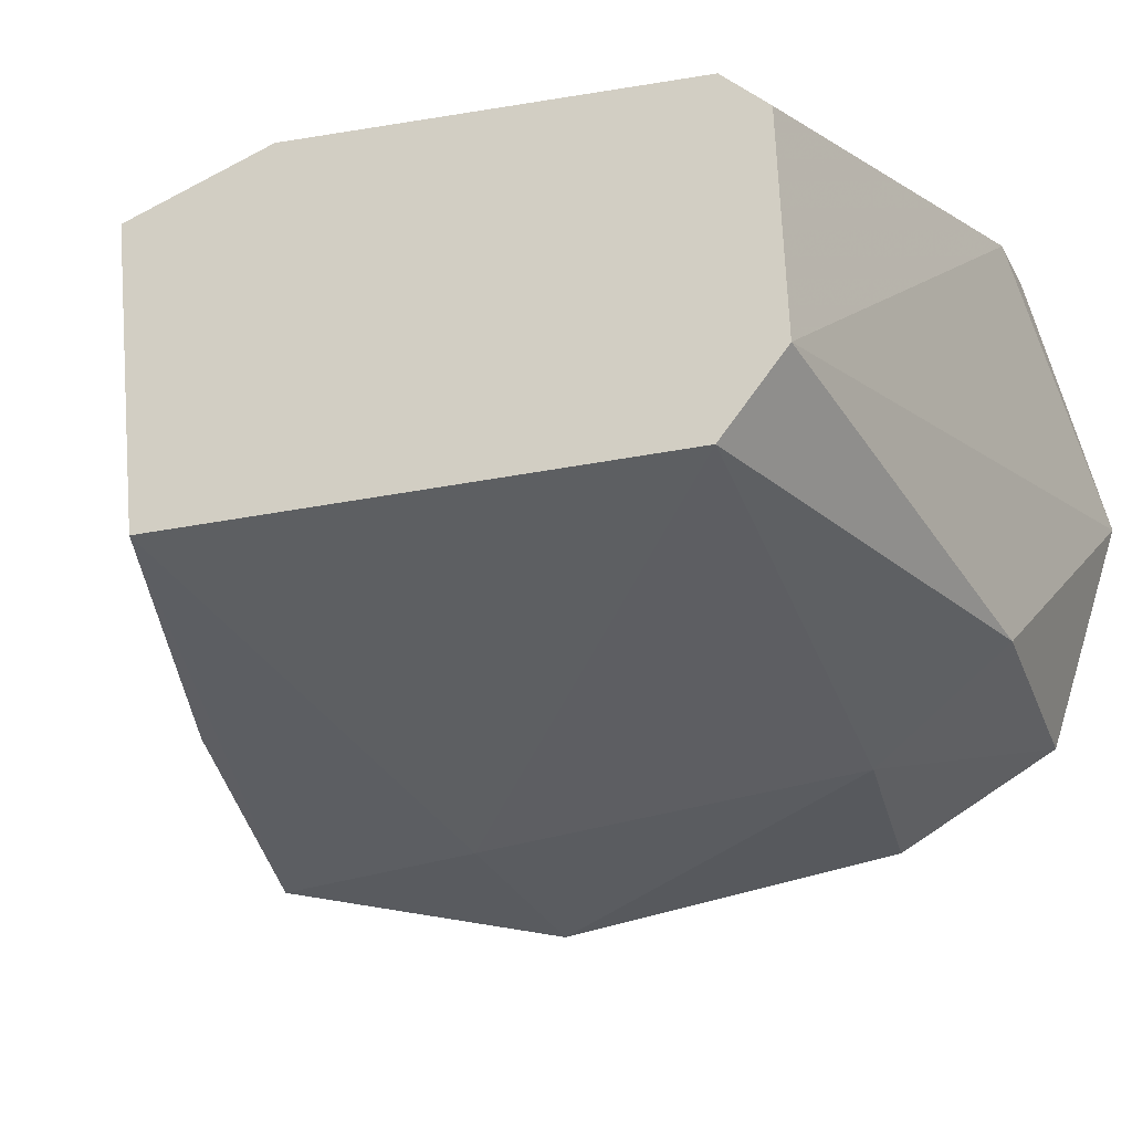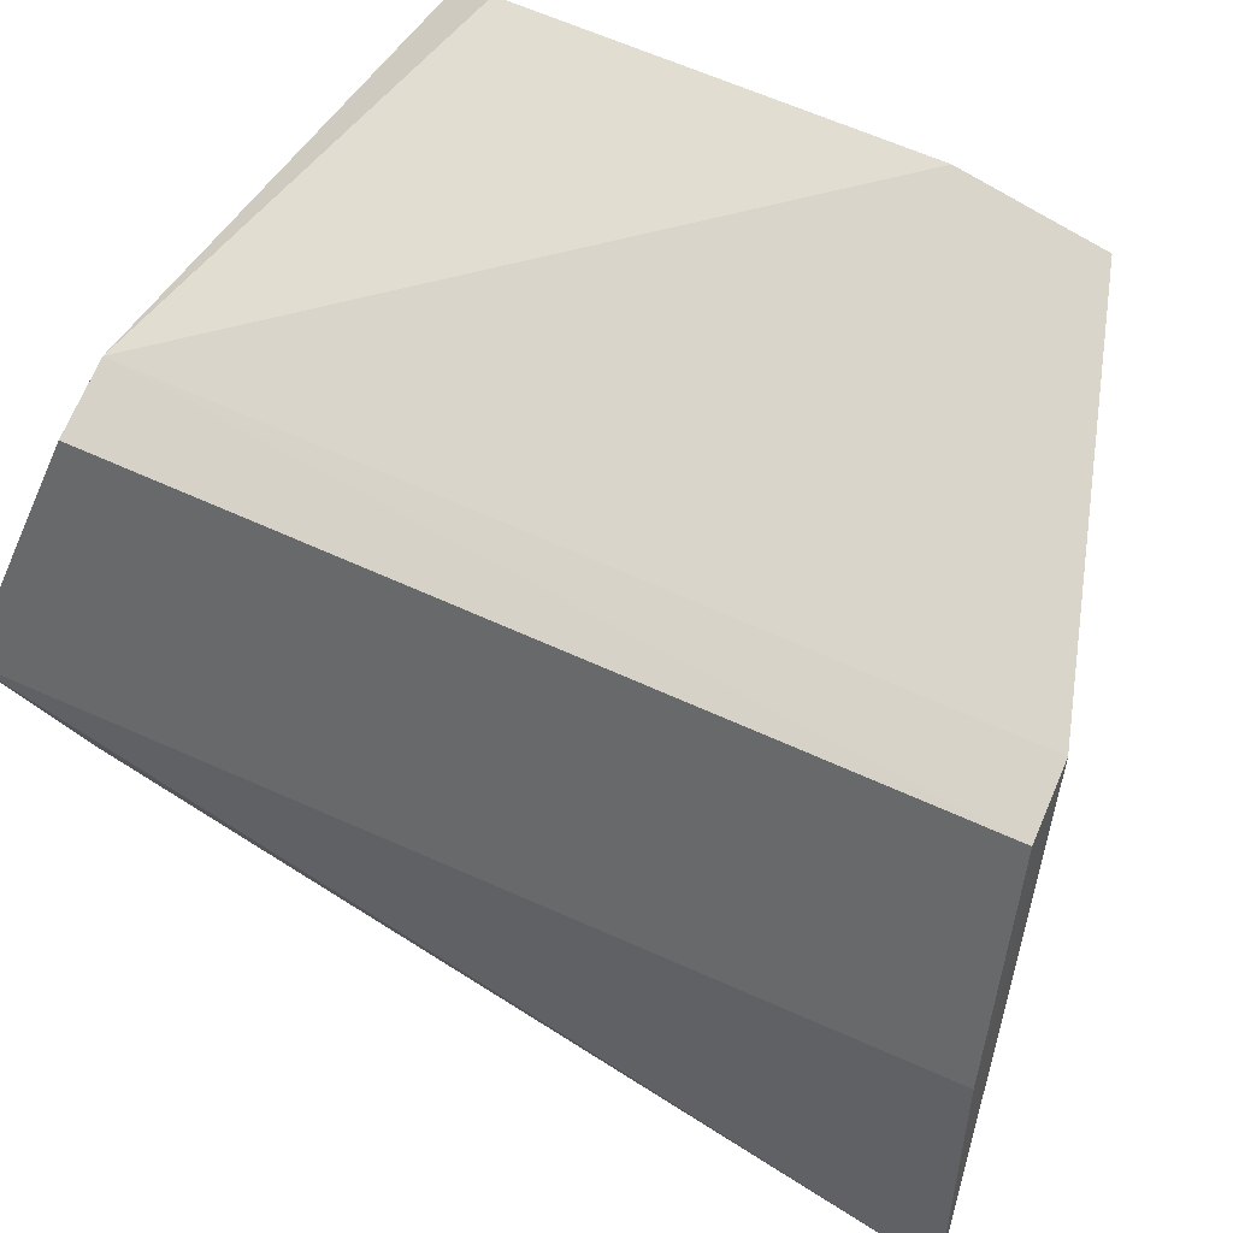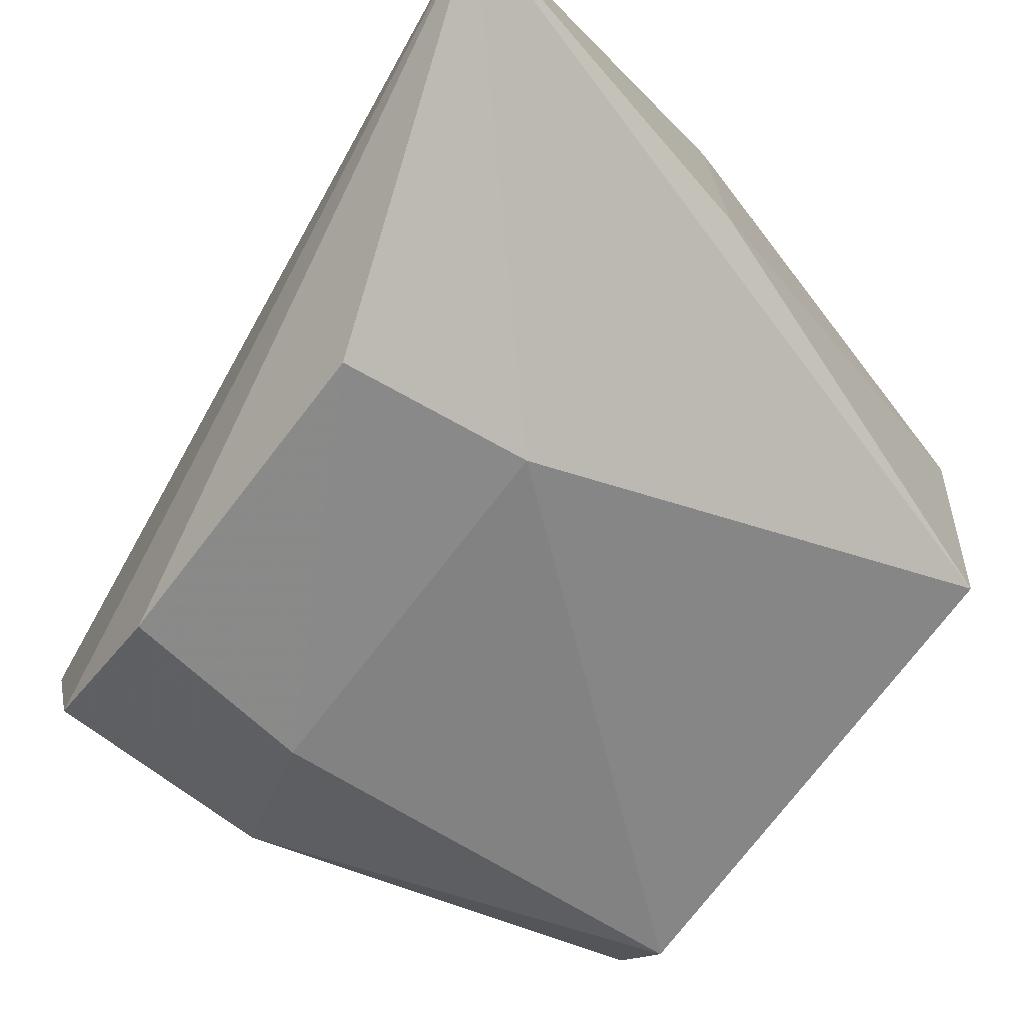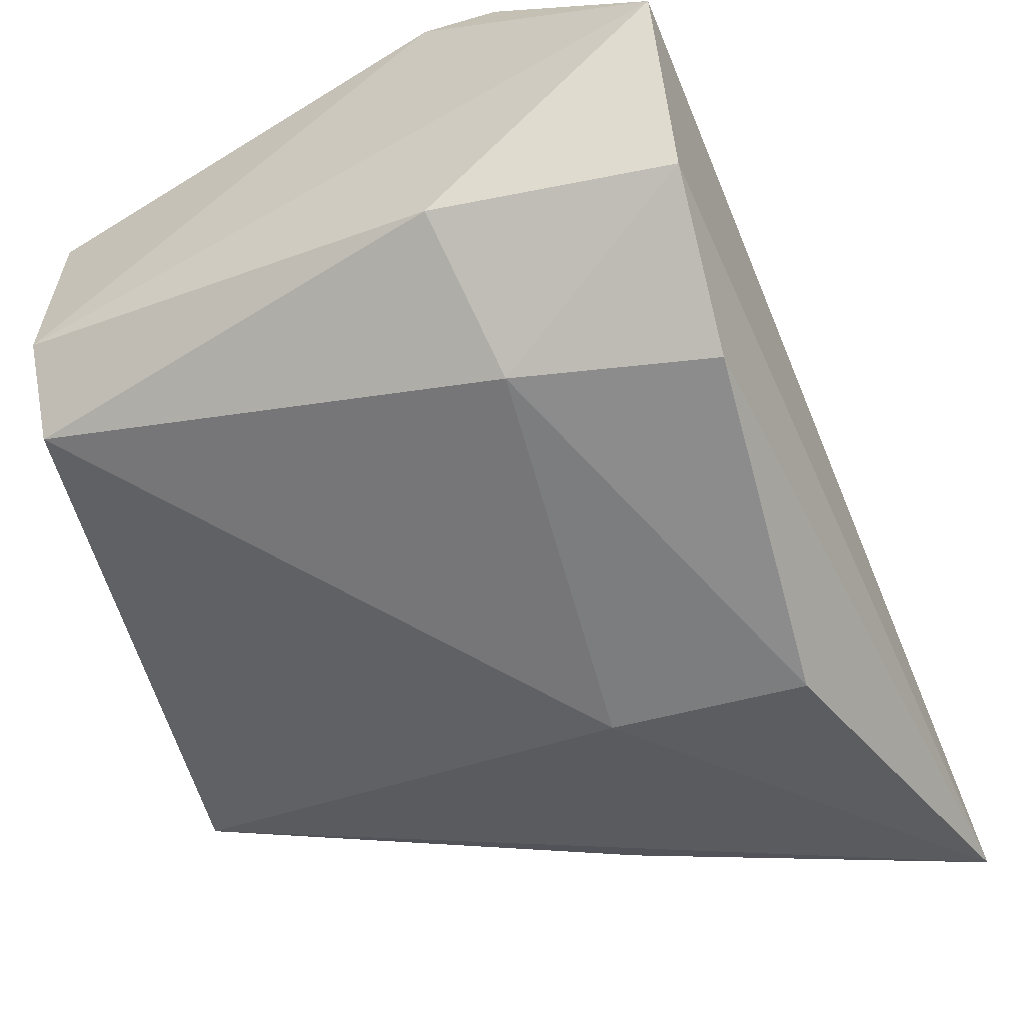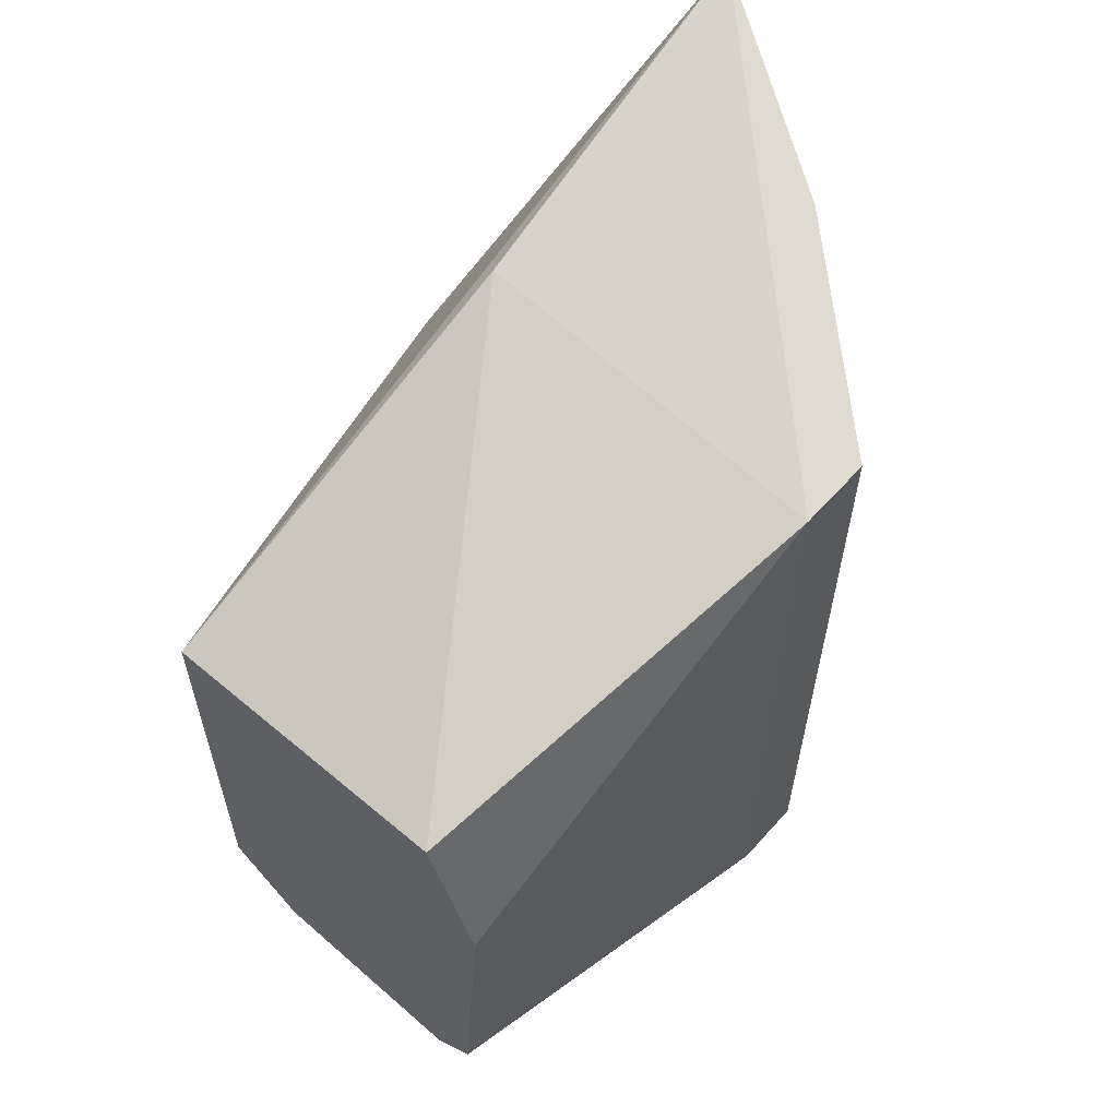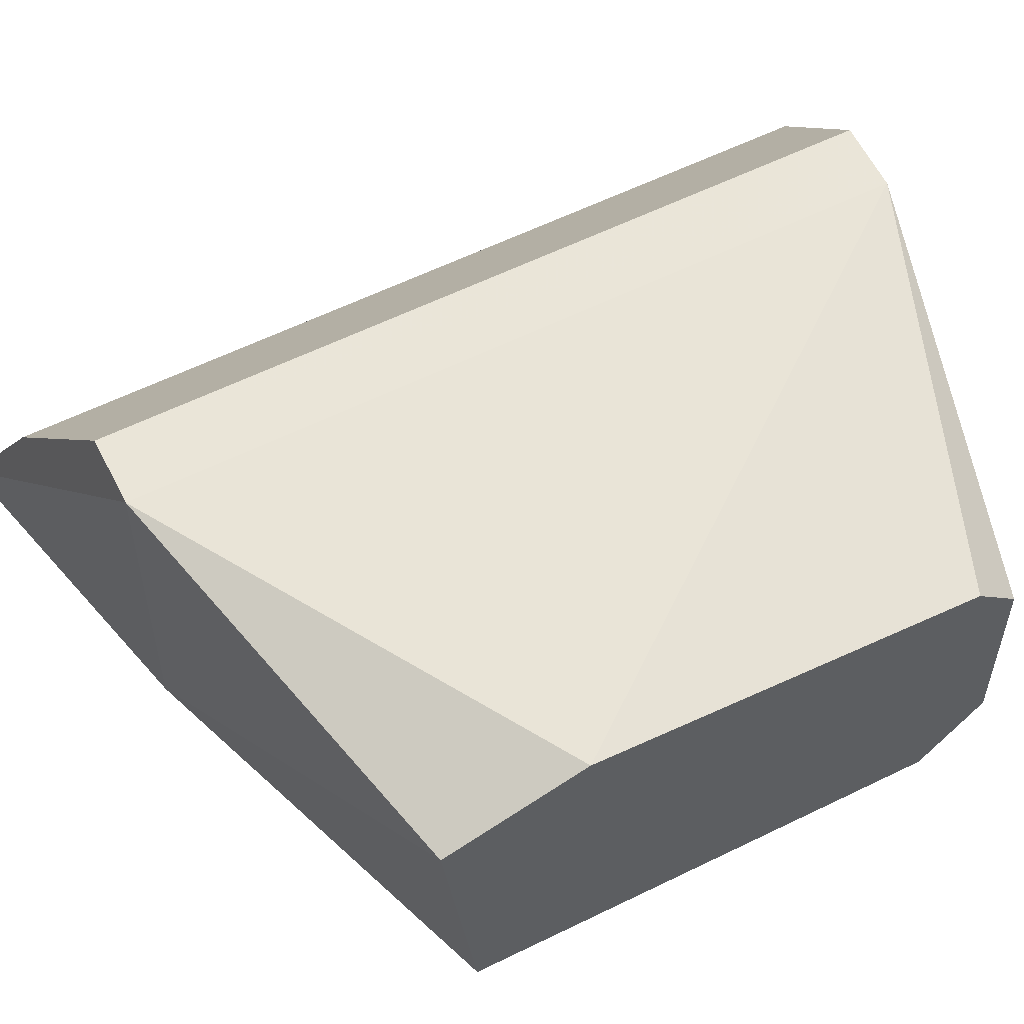
<metadata>
{"format":"obj","ext":"obj","renderer":"f3d","projection":"perspective","resolution":1024,"background":"white","views":[{"elev":-25.4,"azim":-69.7,"up":"+Z"},{"elev":76.9,"azim":113.1,"up":"+Z"},{"elev":-71.1,"azim":143.3,"up":"+Z"},{"elev":-58.1,"azim":15.3,"up":"+Z"},{"elev":62.4,"azim":-48.0,"up":"+Y"},{"elev":59.0,"azim":-117.0,"up":"+Z"}]}
</metadata>
<code>
v -0.03788 -0.04129 0.01572
v -0.03788 -0.03462 -0.004473
v -0.02579 0.0456 -0.004446
v -0.05994 0.03747 0.0335
v -0.09848 -0.02841 0.004969
v -0.05303 0.03747 0.0335
v -0.05943 -0.03544 -0.003238
v -0.09849 -0.02352 0.02931
v -0.09848 0.02418 -0.001462
v -0.03788 0.04129 0.01572
v -0.05997 -0.03723 0.03359
v -0.05932 0.03806 -0.001486
v -0.09848 -0.02258 -0.002195
v -0.09848 0.0271 0.02706
v -0.09849 -0.02769 0.02536
v -0.05303 -0.03747 0.0335
v -0.09846 0.0136 0.03176
v -0.03788 0.01117 -0.01655
v -0.05592 -0.02255 -0.01135
v -0.03788 -0.0203 -0.01237
v -0.05574 0.01286 -0.01421
f 1 2 3
f 7 2 1
f 7 1 5
f 10 1 3
f 10 3 4
f 10 4 6
f 11 5 1
f 11 6 4
f 12 4 3
f 12 3 9
f 13 7 5
f 14 12 9
f 14 4 12
f 15 11 8
f 15 5 11
f 15 13 5
f 15 9 13
f 15 14 9
f 15 8 14
f 16 11 1
f 16 6 11
f 16 10 6
f 16 1 10
f 17 11 4
f 17 8 11
f 17 14 8
f 17 4 14
f 19 2 7
f 19 7 13
f 20 18 3
f 20 3 2
f 20 19 18
f 20 2 19
f 21 13 9
f 21 9 3
f 21 3 18
f 21 19 13
f 21 18 19

</code>
